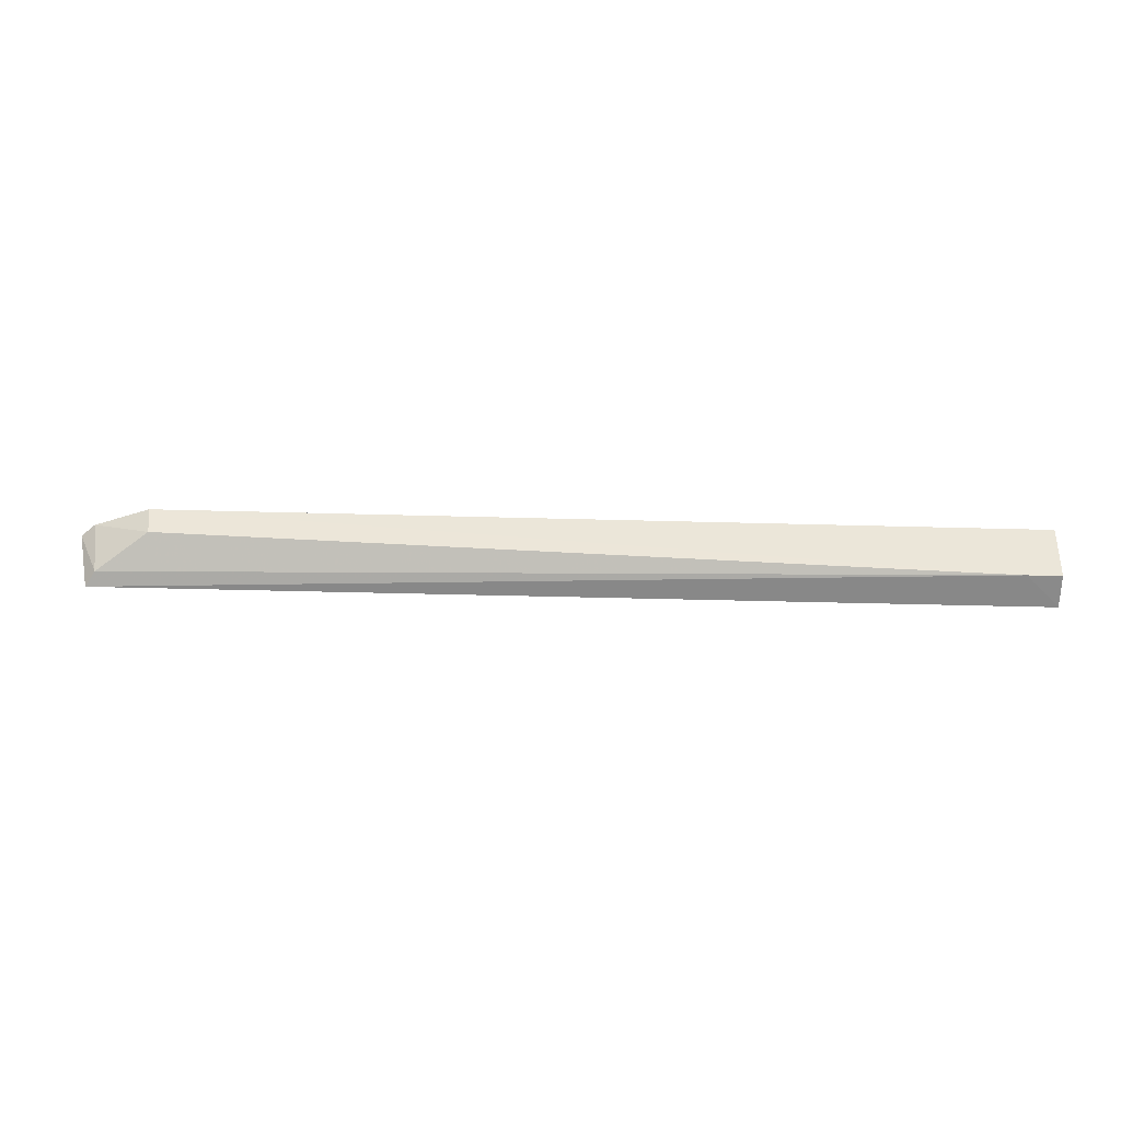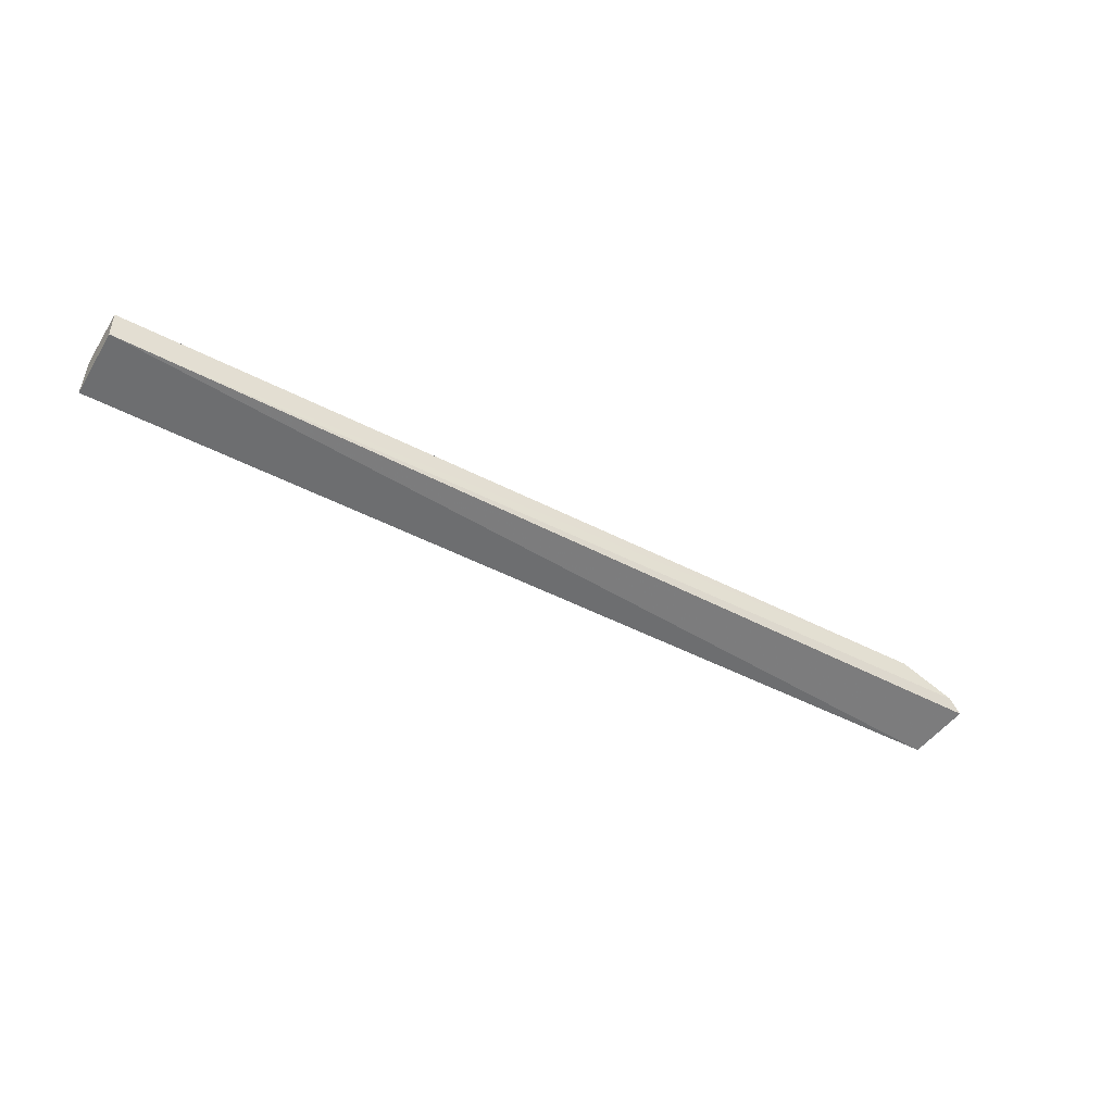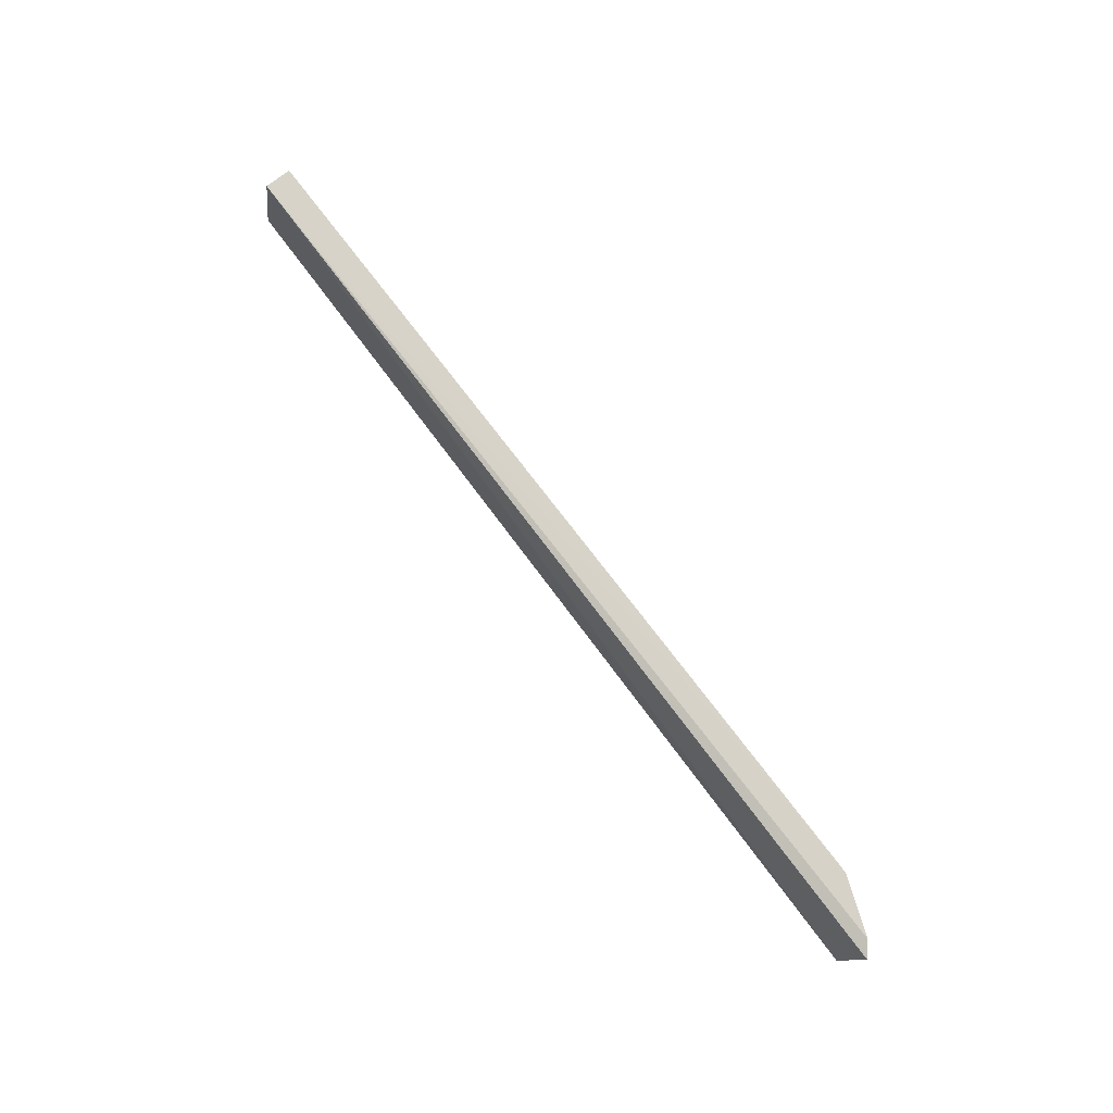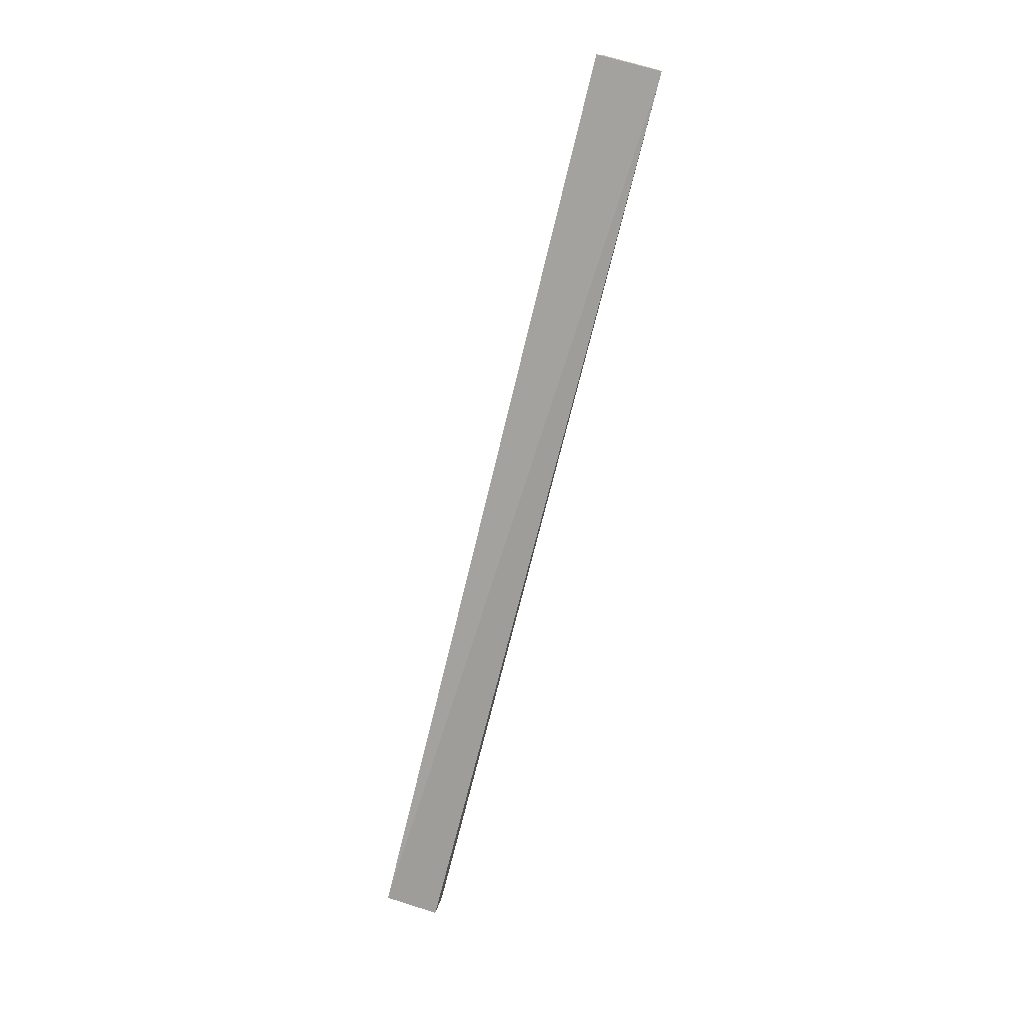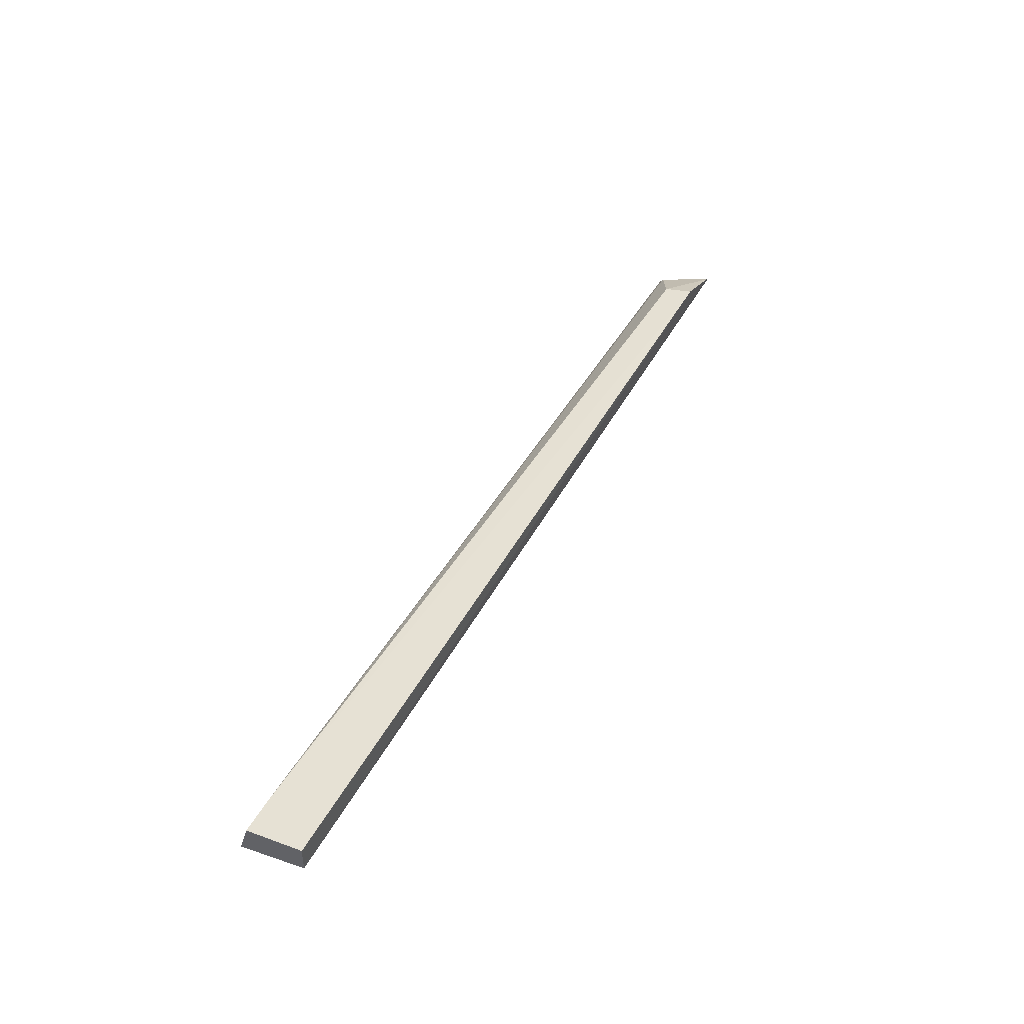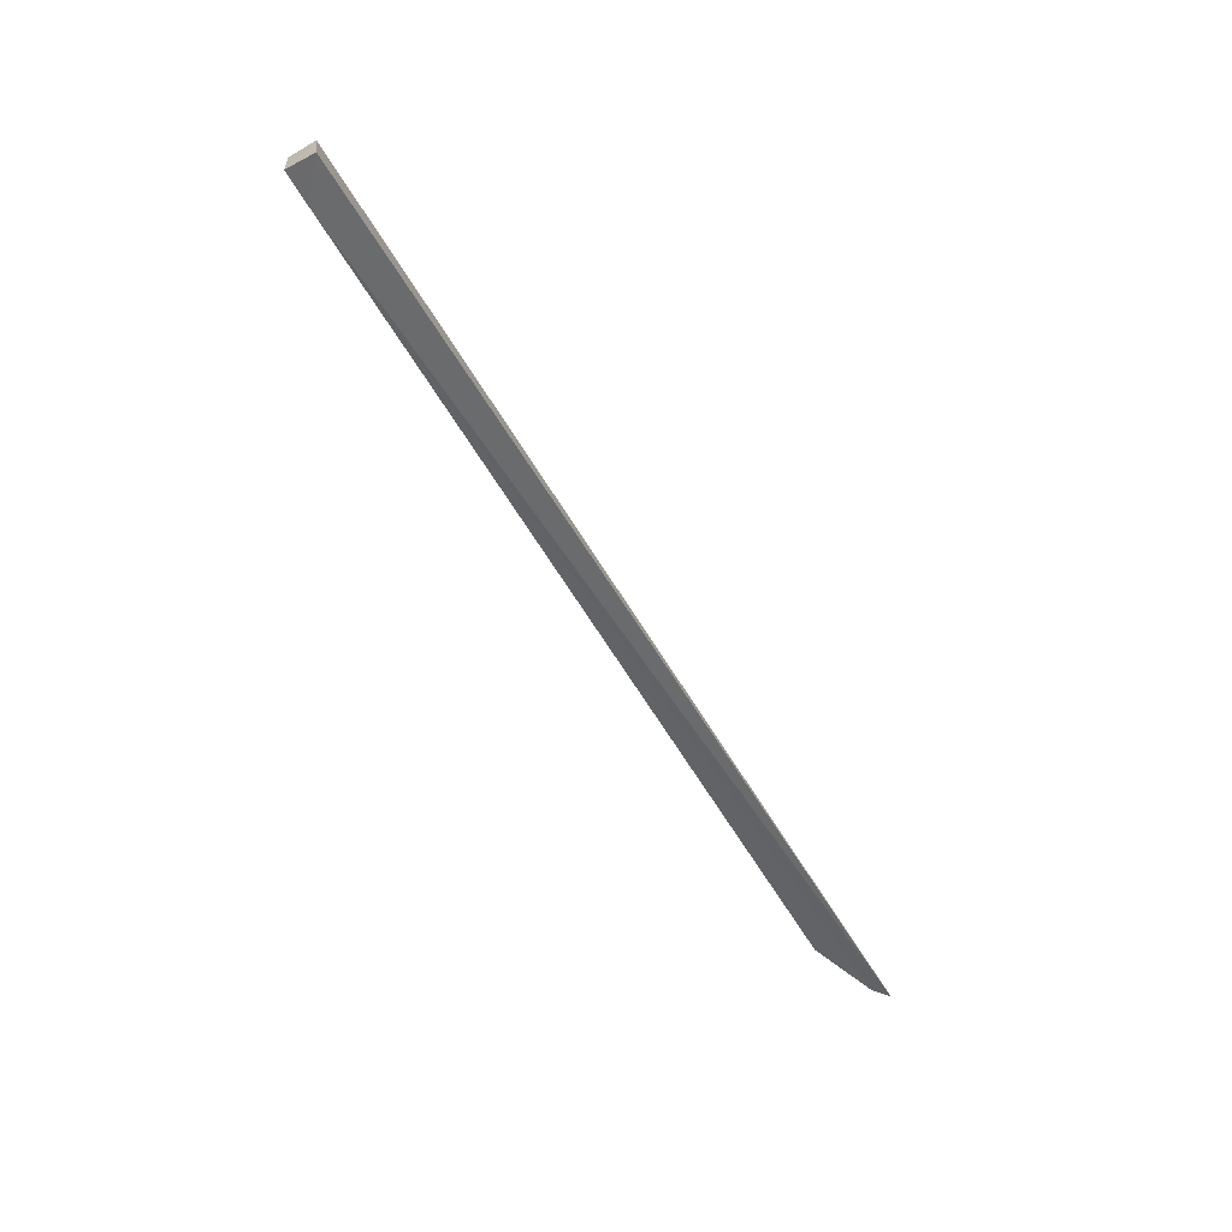
<metadata>
{"format":"obj","ext":"obj","renderer":"f3d","projection":"perspective","resolution":1024,"background":"white","views":[{"elev":43.5,"azim":2.0,"up":"+Z"},{"elev":-45.8,"azim":148.9,"up":"+Z"},{"elev":75.4,"azim":-127.6,"up":"+Y"},{"elev":-73.4,"azim":75.7,"up":"+Z"},{"elev":45.6,"azim":116.4,"up":"+Z"},{"elev":-65.0,"azim":120.7,"up":"+Y"}]}
</metadata>
<code>
v -0.04709 -0.003349 -0.001298
v -0.04709 -0.005432 -0.001521
v -0.04709 -0.005791 -0.002673
v -0.08099 -0.00539 -0.003226
v -0.07888 -0.003176 -0.001487
v -0.04832 -0.00543 -0.001529
v -0.04709 -0.003365 -0.002298
v -0.07875 -0.004218 -0.001612
v -0.08147 -0.003333 -0.002706
v -0.08063 -0.005114 -0.002727
v -0.08096 -0.003197 -0.002282
f 6 3 2
f 6 4 3
f 6 2 1
f 6 1 5
f 7 3 4
f 7 5 1
f 7 1 2
f 7 2 3
f 8 6 5
f 9 7 4
f 10 4 6
f 10 6 8
f 10 9 4
f 11 5 7
f 11 7 9
f 11 8 5
f 11 10 8
f 11 9 10

</code>
